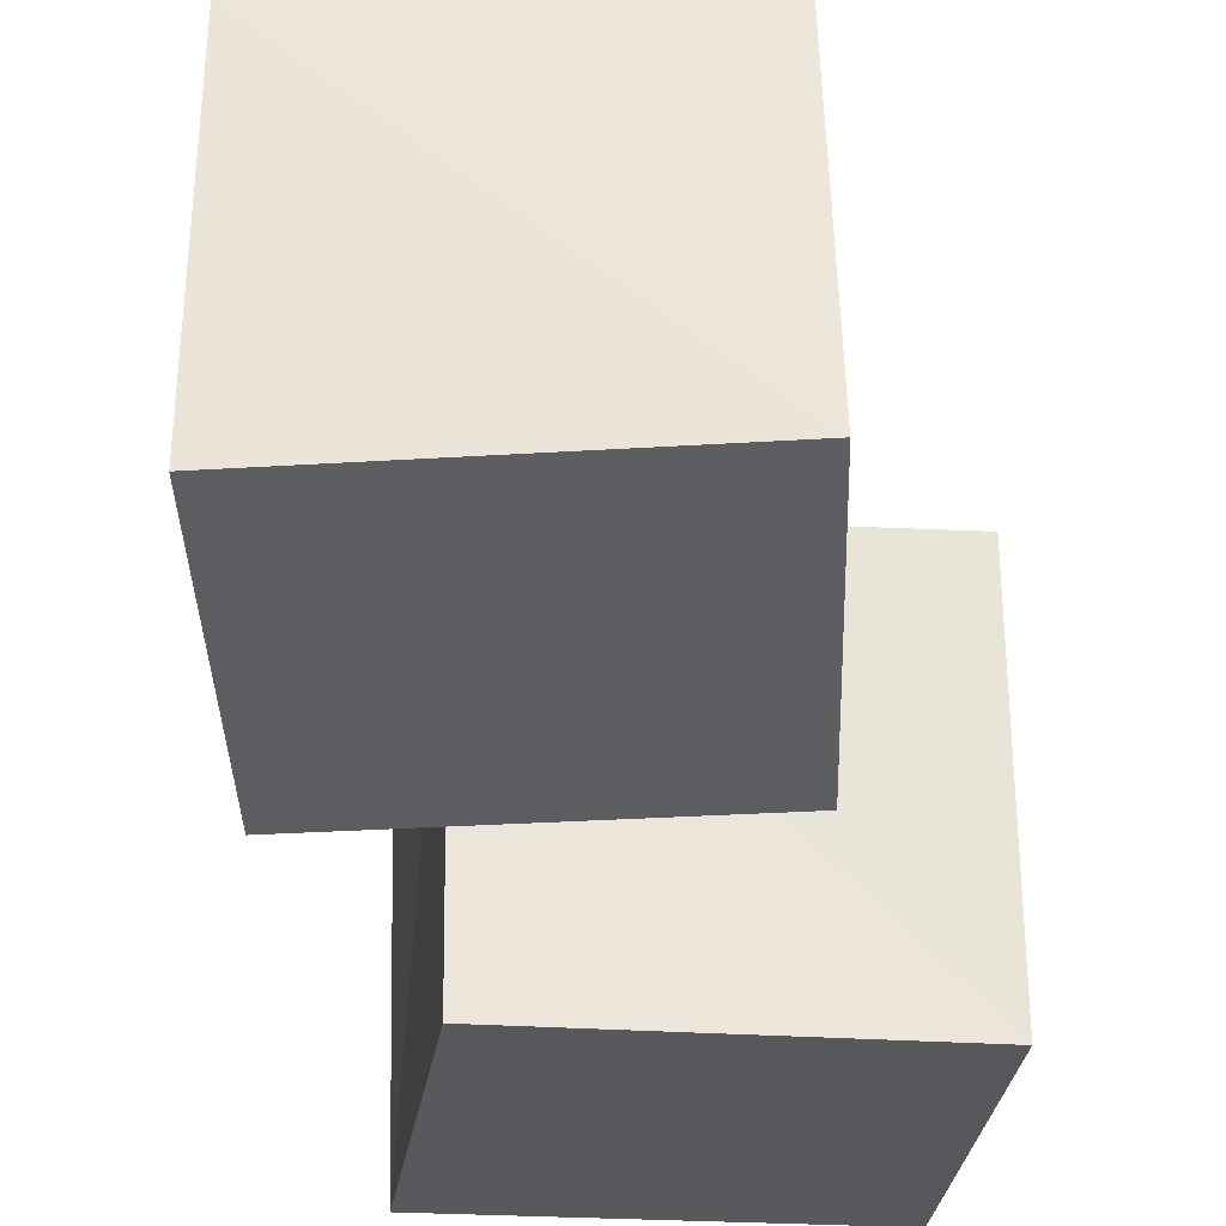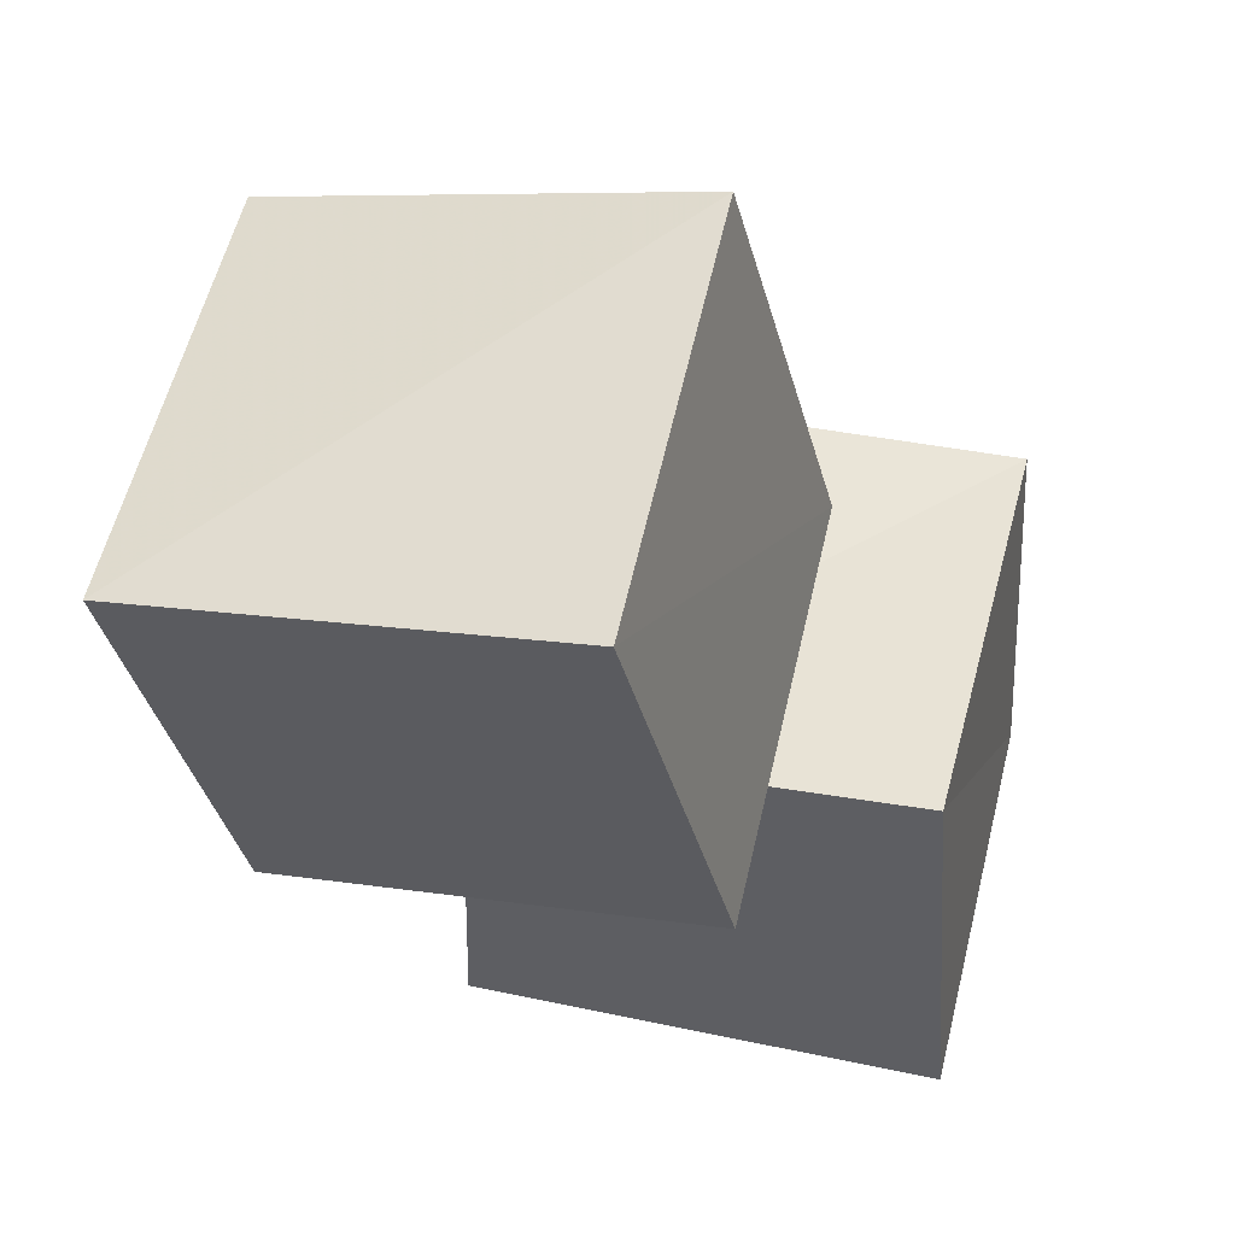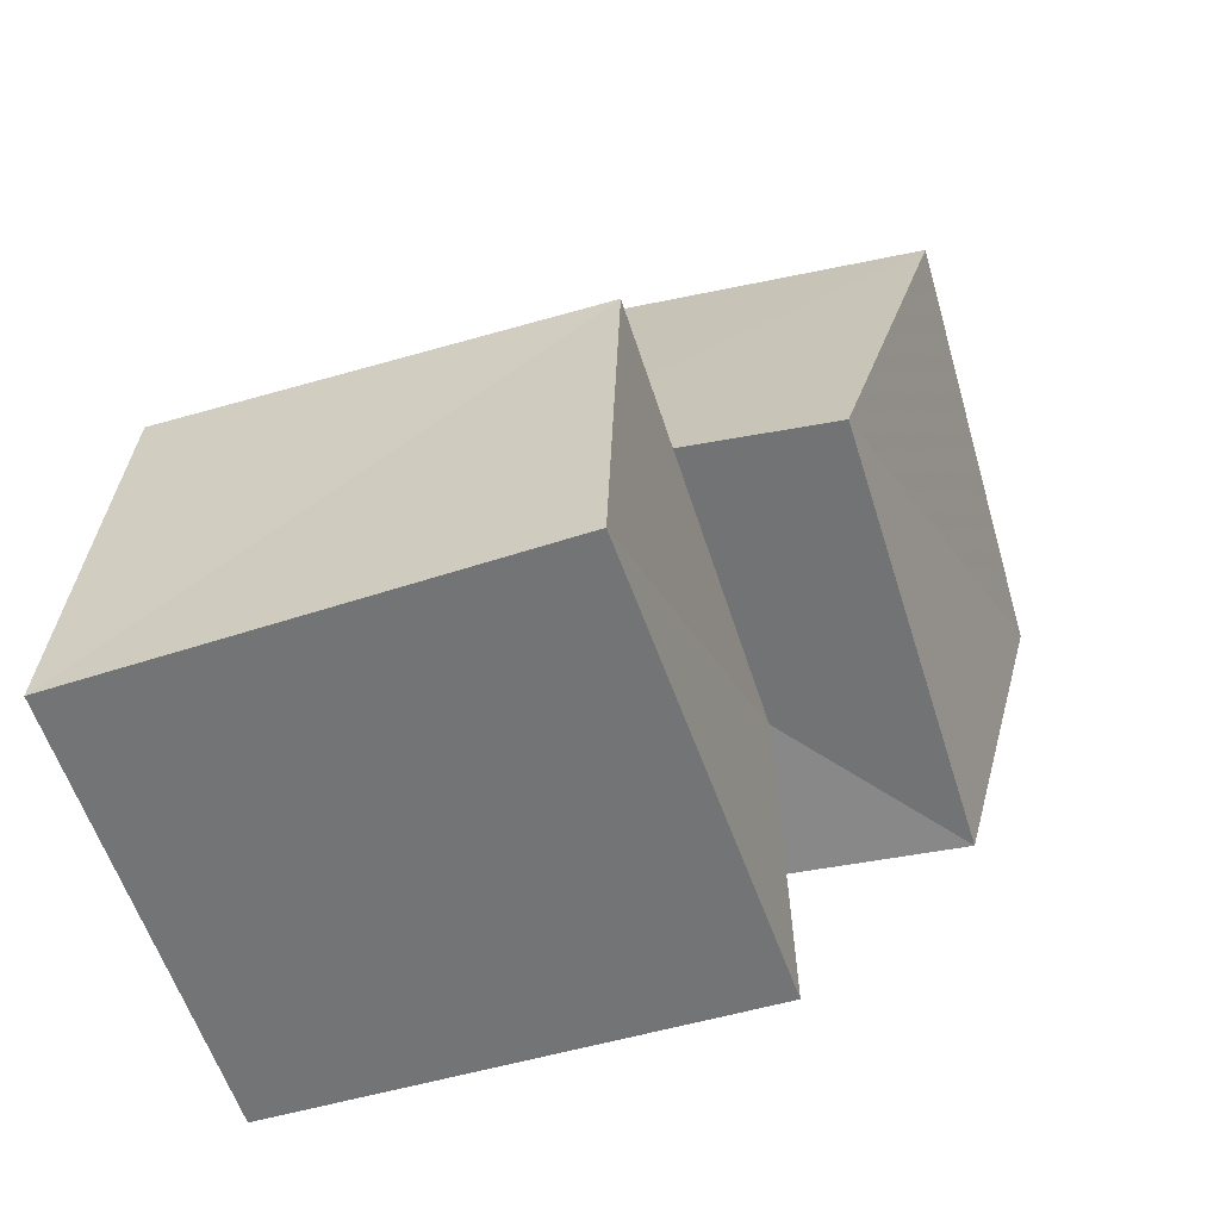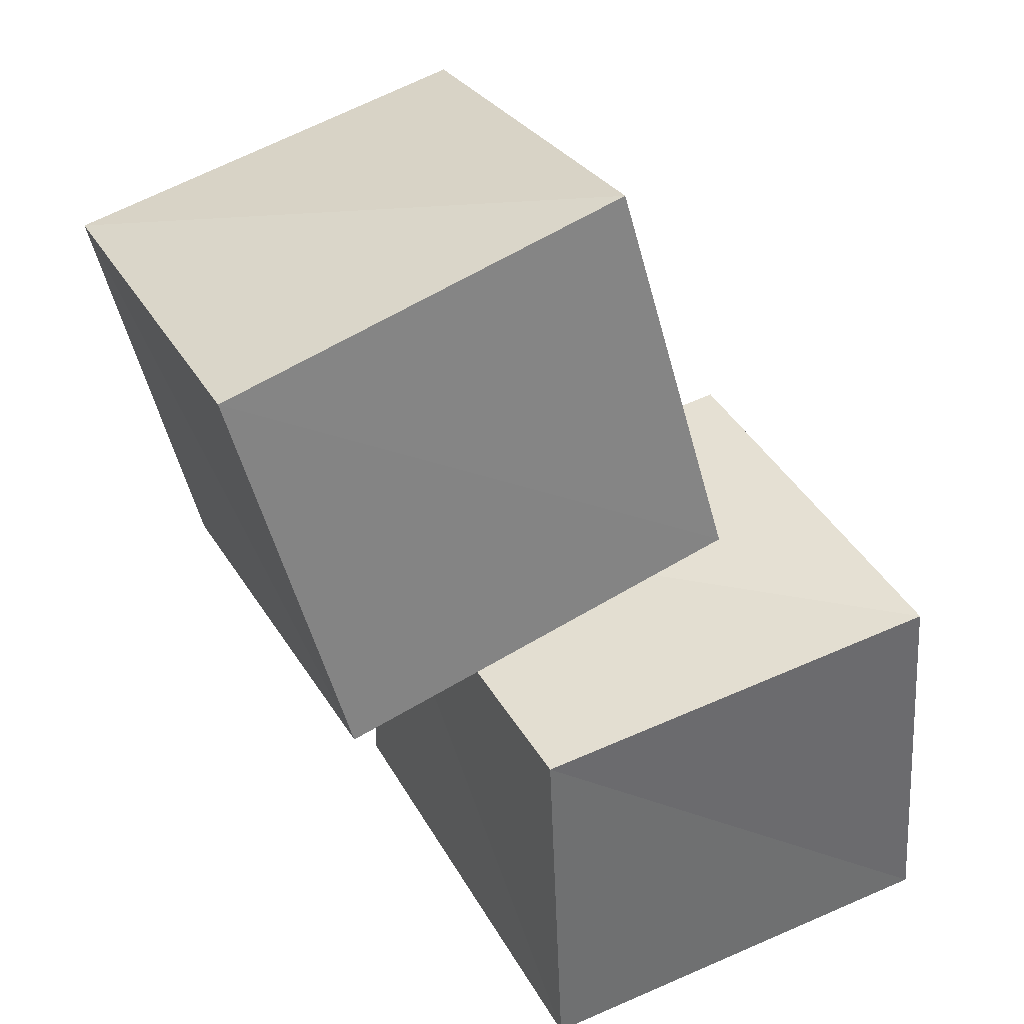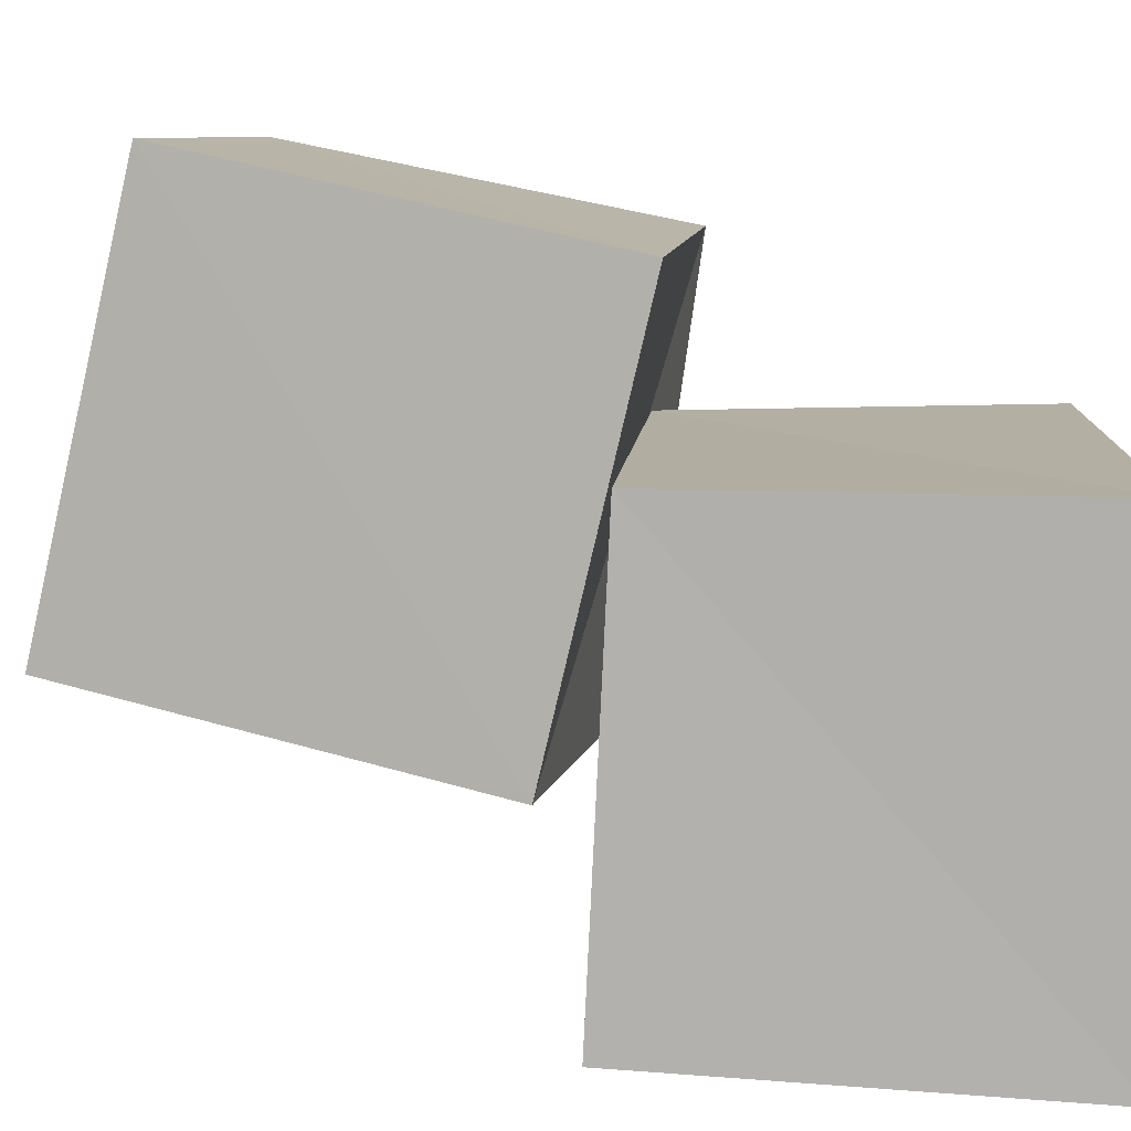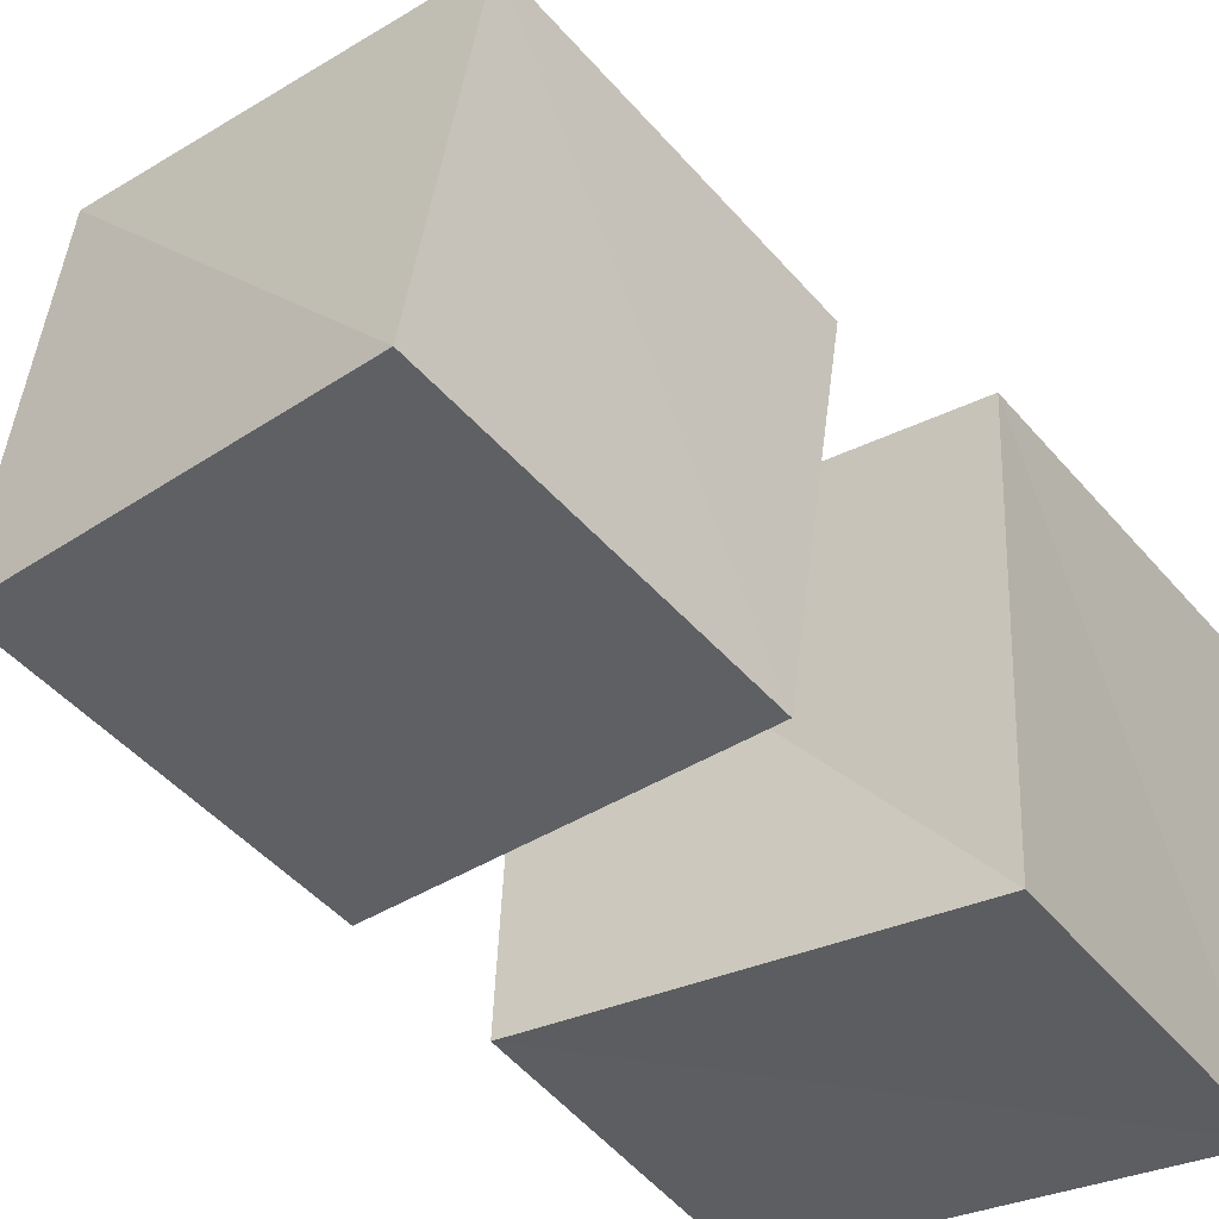
<metadata>
{"format":"obj","ext":"obj","renderer":"f3d","projection":"perspective","resolution":1024,"background":"white","views":[{"elev":-25.6,"azim":170.8,"up":"+Z"},{"elev":46.6,"azim":104.9,"up":"+Y"},{"elev":-56.1,"azim":-72.0,"up":"+Y"},{"elev":42.3,"azim":153.4,"up":"+Y"},{"elev":10.0,"azim":-89.9,"up":"+Z"},{"elev":-33.7,"azim":-150.6,"up":"+Z"}]}
</metadata>
<code>
v 0.2186 1.065 0.2424
v 1.214 0.859 0.2141
v 1.218 0.7155 1.222
v 0.2064 0.8338 1.232
v 0.4042 2.009 0.4446
v 1.396 1.804 0.4105
v 1.375 1.632 1.399
v 0.3843 1.782 1.432
v -0.1843 0.002289 -0.1844
v 0.8672 0.002556 -0.2
v 0.8906 0.001738 0.8917
v -0.2002 0.002538 0.8691
v -0.1312 0.9749 -0.1302
v 0.8732 0.927 -0.1291
v 0.8726 0.8345 0.8798
v -0.1349 0.9271 0.8761
f 1 5 6
f 1 6 2
f 1 8 5
f 3 1 2
f 3 2 7
f 4 1 3
f 4 3 7
f 4 7 8
f 4 8 1
f 5 7 6
f 5 8 7
f 7 2 6
f 9 13 14
f 9 14 10
f 9 16 13
f 11 9 10
f 11 10 15
f 12 9 11
f 12 11 15
f 12 15 16
f 12 16 9
f 13 15 14
f 13 16 15
f 15 10 14

</code>
